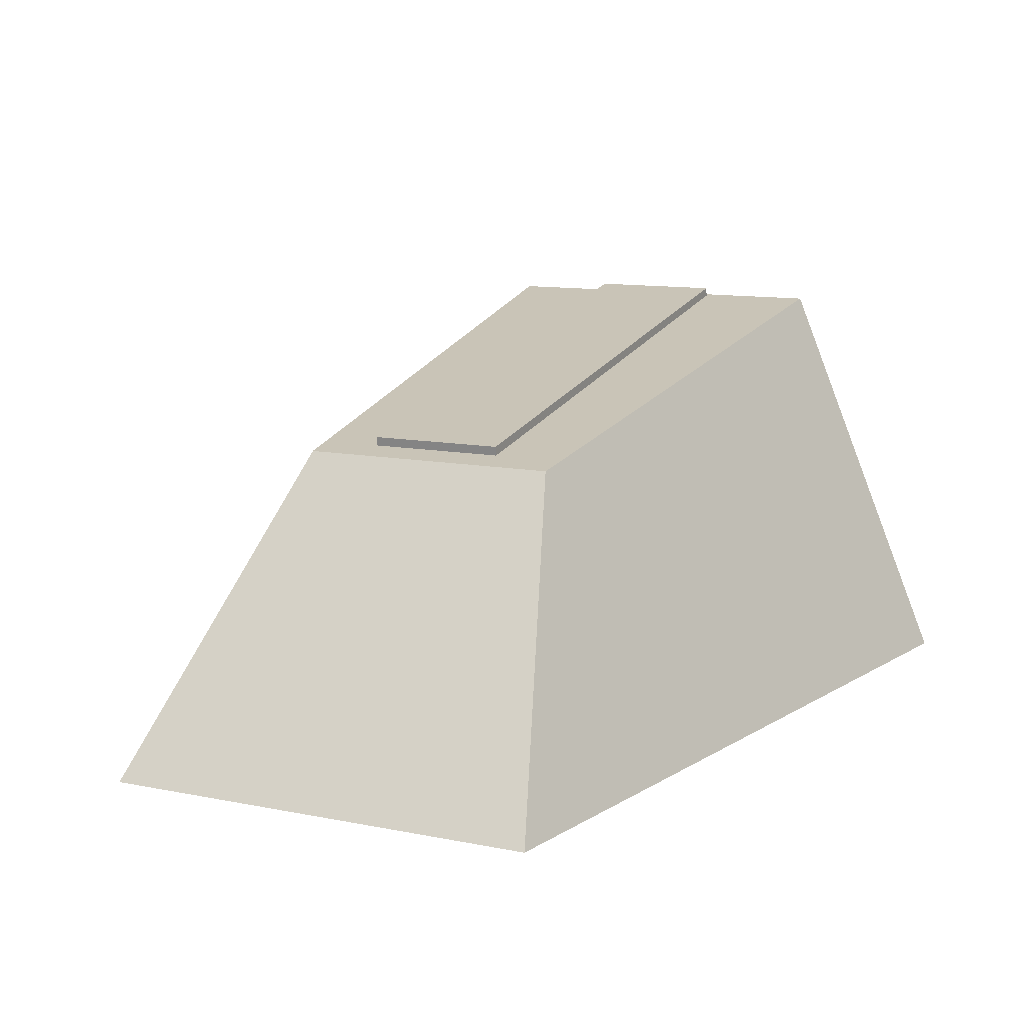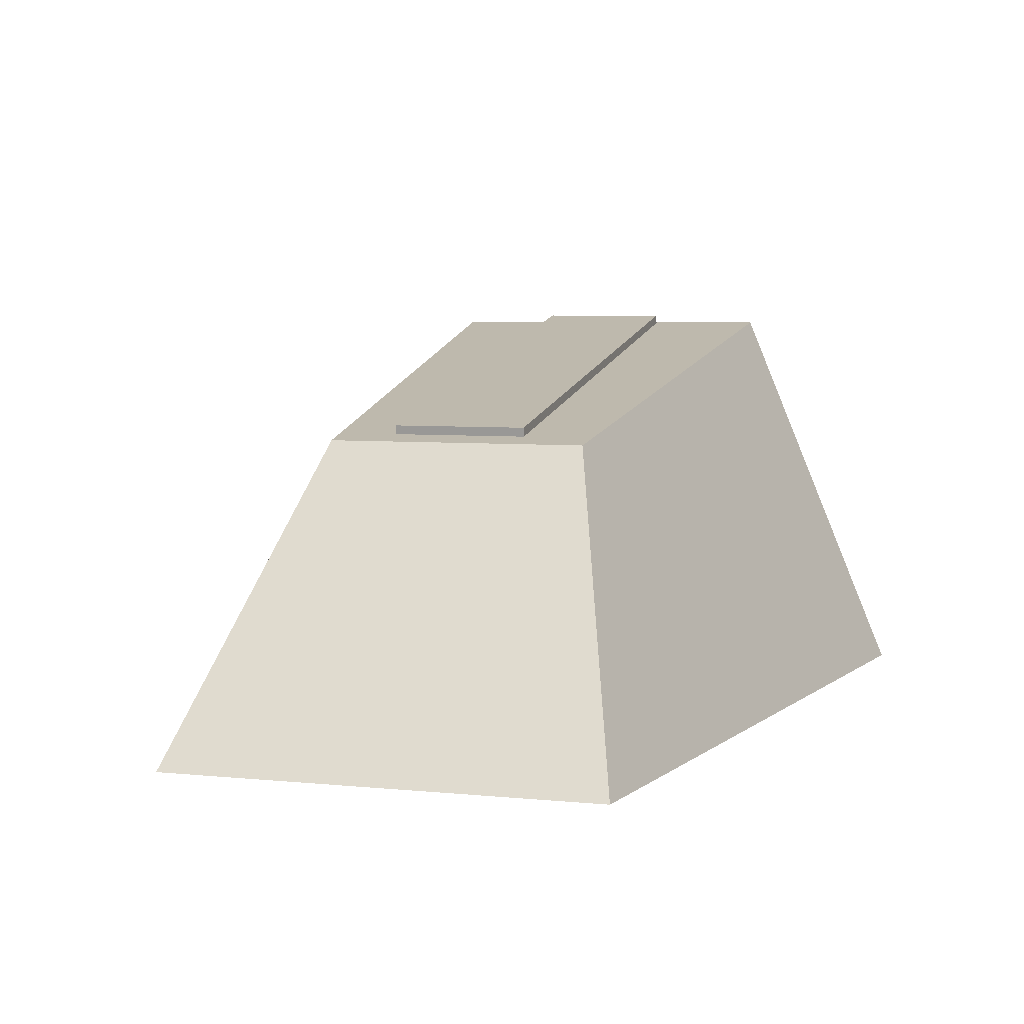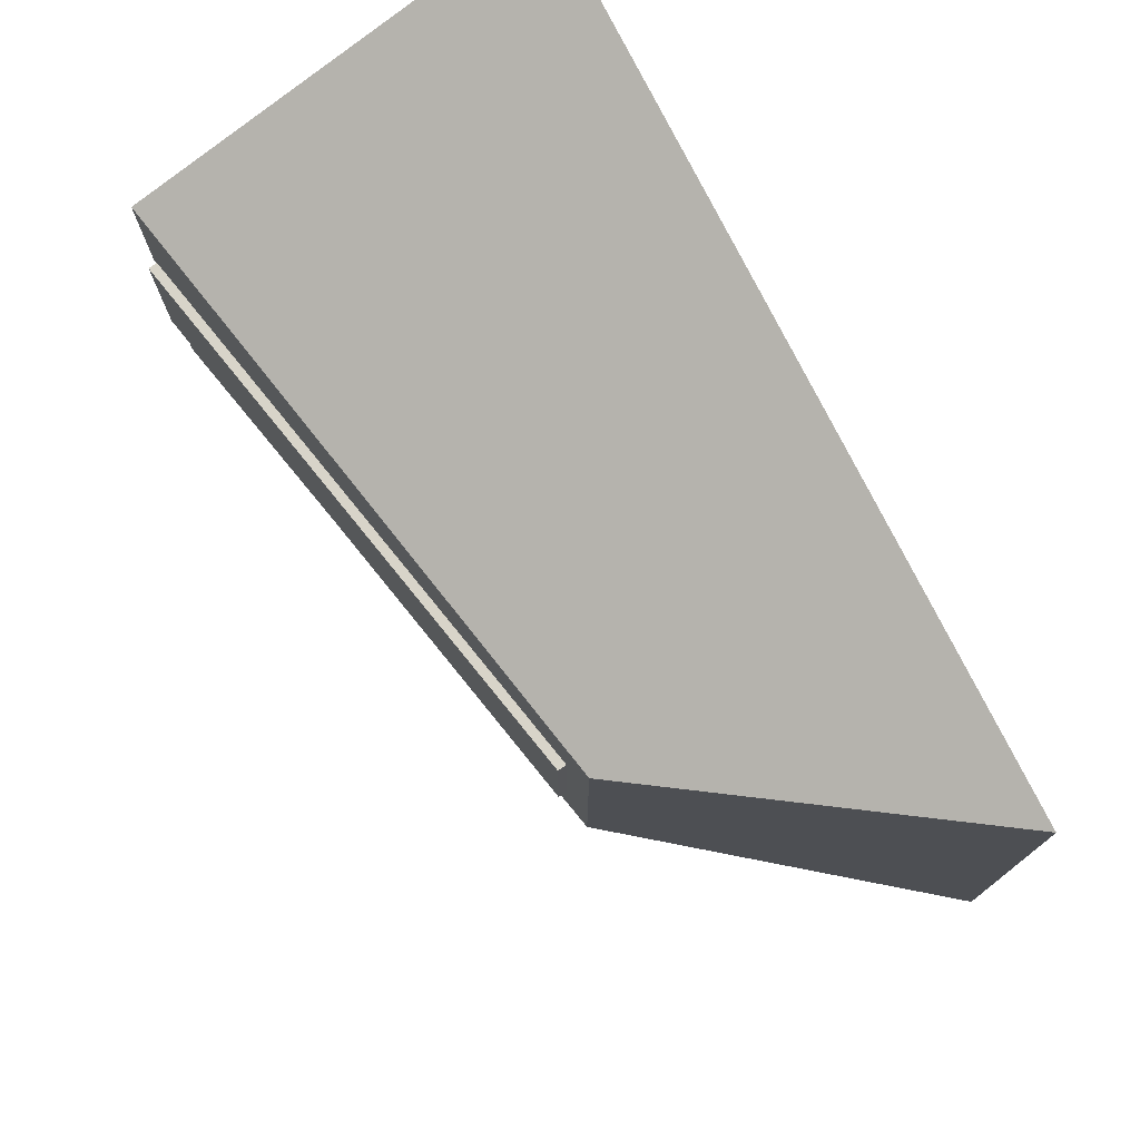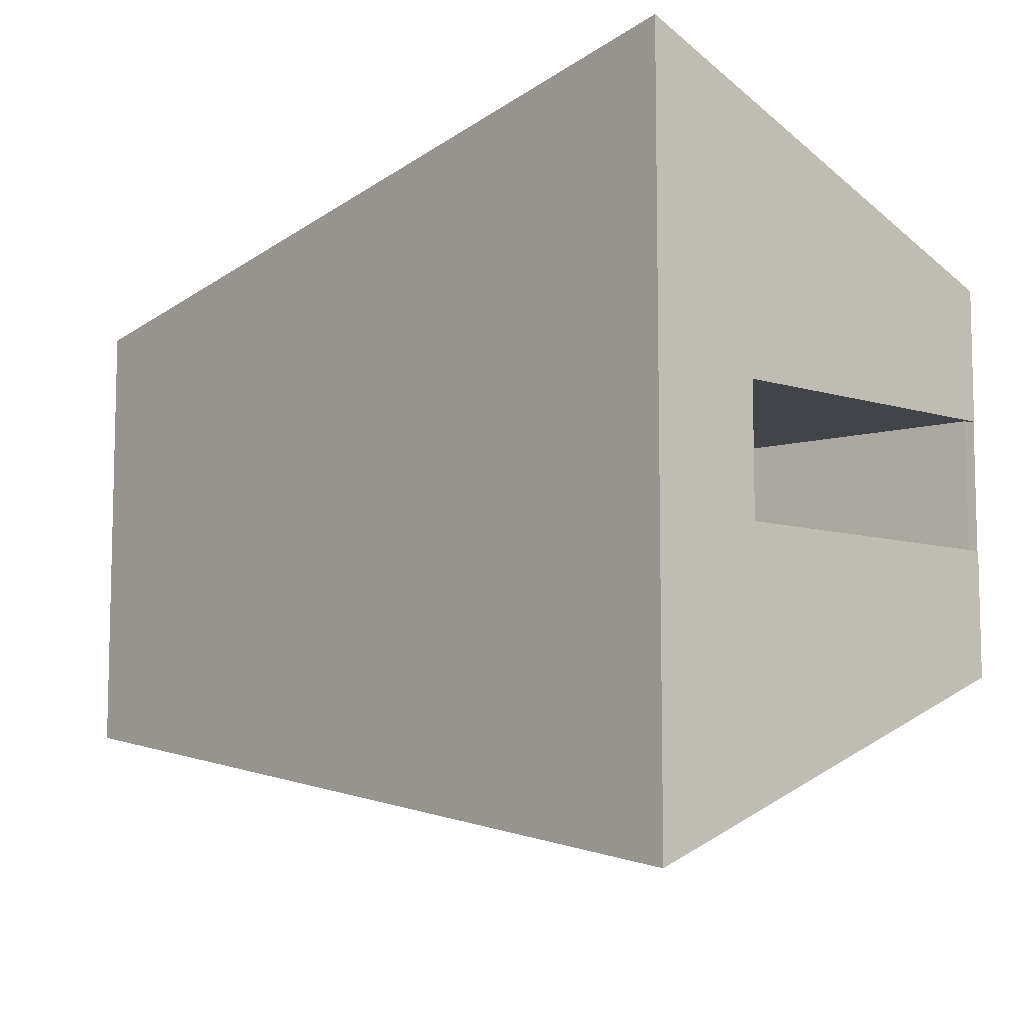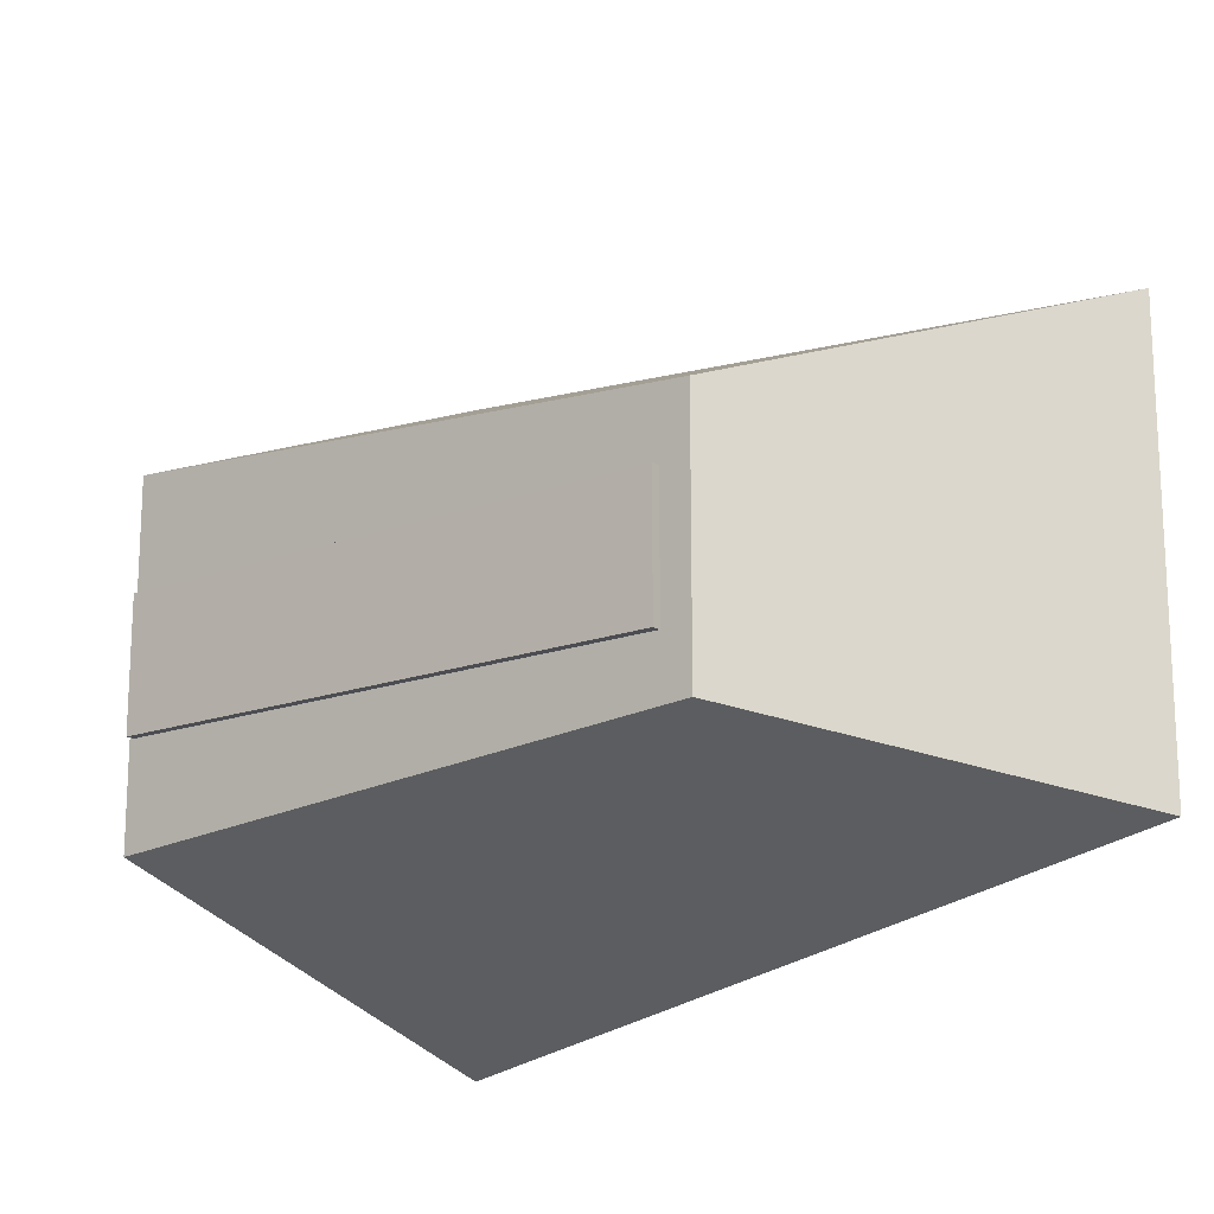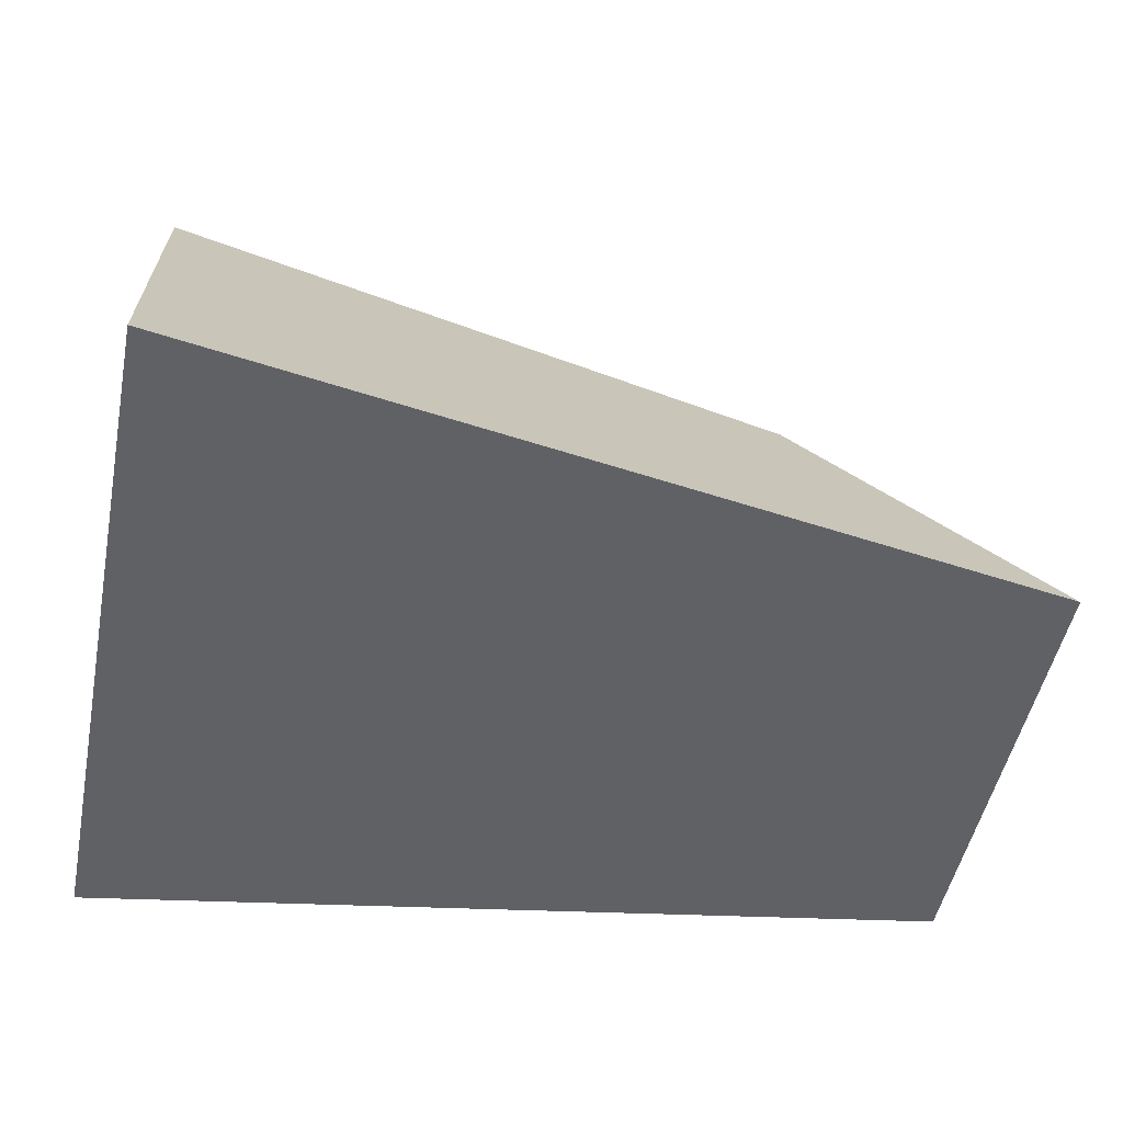
<metadata>
{"format":"obj","ext":"obj","renderer":"f3d","projection":"perspective","resolution":1024,"background":"white","views":[{"elev":11.6,"azim":115.9,"up":"+Z"},{"elev":5.8,"azim":106.9,"up":"+Z"},{"elev":75.3,"azim":61.5,"up":"+Y"},{"elev":-8.4,"azim":-130.8,"up":"+Y"},{"elev":-16.3,"azim":48.0,"up":"+Y"},{"elev":-49.6,"azim":-11.3,"up":"+Z"}]}
</metadata>
<code>
g ______05
o object_1
v 9.81 4.42 3.289
v 9.81 5.503 3.289
v 9.834 4.42 3.422
v 9.834 5.503 3.422
v 14.49 4.42 2.434
v 14.49 5.503 2.434
v 14.51 4.42 2.567
v 14.51 5.503 2.567
f 1 5 7 3
f 5 6 8 7
f 6 2 4 8
f 2 1 3 4
f 5 1 2
f 2 6 5
f 7 4 3
f 4 7 8
g ______01
o object_2
v 9.778 4.338 0.8747
v 9.778 4.338 0.9096
v 9.778 5.603 0.8747
v 9.778 5.603 0.9096
v 14.71 4.338 0.8747
v 14.71 4.338 0.9096
v 14.71 5.603 0.8747
v 14.71 5.603 0.9096
f 9 13 14 10
f 13 15 16 14
f 15 11 12 16
f 11 9 10 12
f 13 9 11
f 11 15 13
f 14 12 10
f 12 14 16
o object_3
v 9.778 4.38 0.8874
v 9.778 4.38 3.346
v 9.778 4.484 0.8874
v 9.778 4.484 3.346
v 14.63 4.38 0.8874
v 14.63 4.38 2.461
v 14.63 4.484 0.8874
v 14.63 4.484 2.461
f 24 20 18 22
f 19 23 21 17
f 18 17 21 22
f 22 21 23 24
f 19 24 23
f 24 19 20
f 20 19 17 18
o object_4
v 9.778 5.455 0.8874
v 9.778 5.455 3.346
v 9.778 5.559 0.8874
v 9.778 5.559 3.346
v 14.63 5.455 0.8874
v 14.63 5.455 2.461
v 14.63 5.559 0.8874
v 14.63 5.559 2.461
f 32 28 26 30
f 27 31 29 25
f 26 25 29 30
f 30 29 31 32
f 27 32 31
f 32 27 28
f 28 27 25 26
o object_5
v 14.48 4.38 0.8628
v 14.48 4.38 2.49
v 14.48 5.559 0.8628
v 14.48 5.559 2.49
v 14.63 4.38 0.8628
v 14.63 4.38 2.462
v 14.63 5.559 0.8628
v 14.63 5.559 2.462
f 36 34 38 40
f 35 39 37 33
f 34 33 37 38
f 38 37 39 40
f 40 39 35 36
f 36 35 33 34
o object_6
v 9.778 2.195 0.07194
v 9.778 3.552 3.357
v 9.778 4.484 0.9623
v 9.778 4.484 3.357
v 9.778 5.455 0.9623
v 9.778 5.455 3.357
v 9.778 6.449 3.357
v 9.778 7.806 0.07194
v 14.49 4.484 2.497
v 14.49 5.455 2.497
v 14.74 3.95 2.452
v 14.74 6.051 2.452
v 16.57 3.253 0.07183
v 16.57 6.748 0.07183
f 42 43 41
f 45 41 43
f 43 42 44
f 47 48 45
f 41 45 48
f 45 46 47
f 53 52 51
f 52 53 54
f 54 41 48
f 41 54 53
f 48 52 54
f 52 48 47
f 51 52 50
f 47 50 52
f 42 51 49
f 50 49 51
f 50 47 46
f 49 44 42
f 41 53 51
f 51 42 41

</code>
